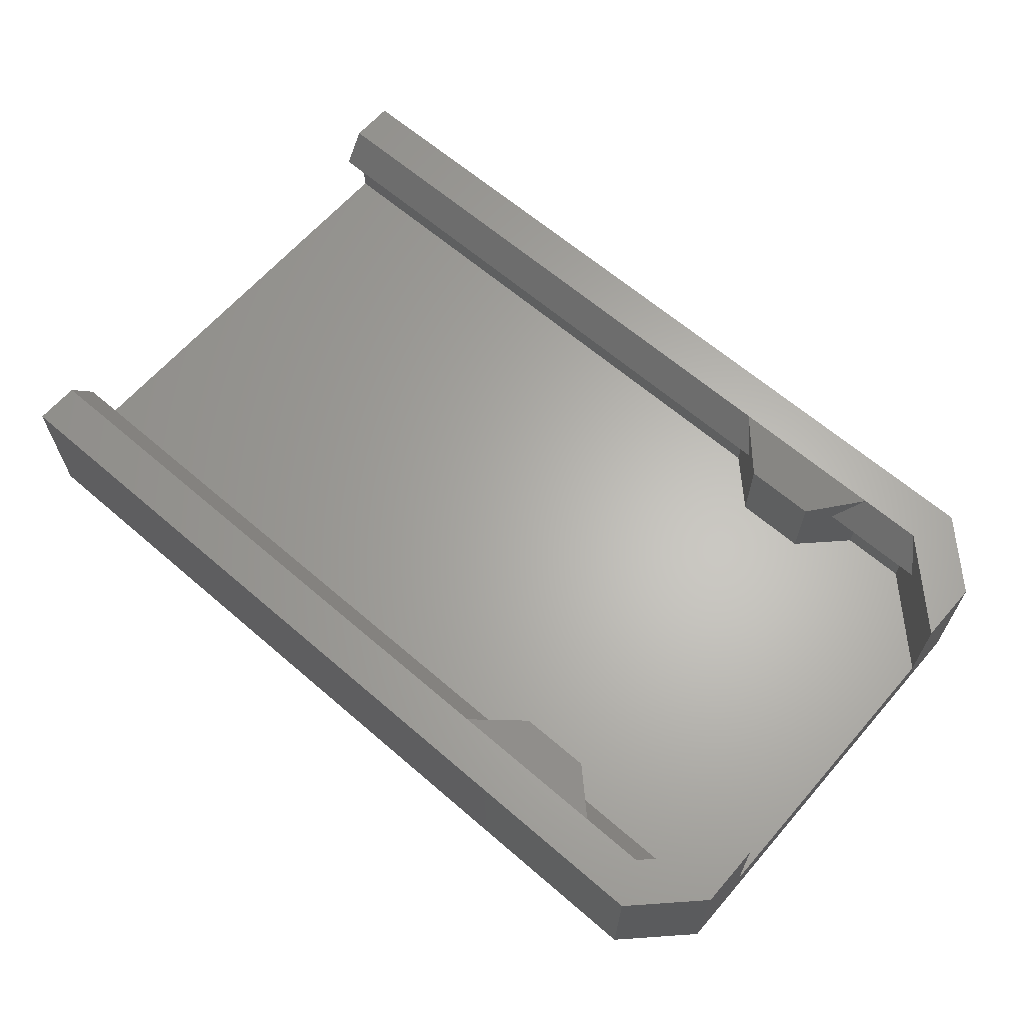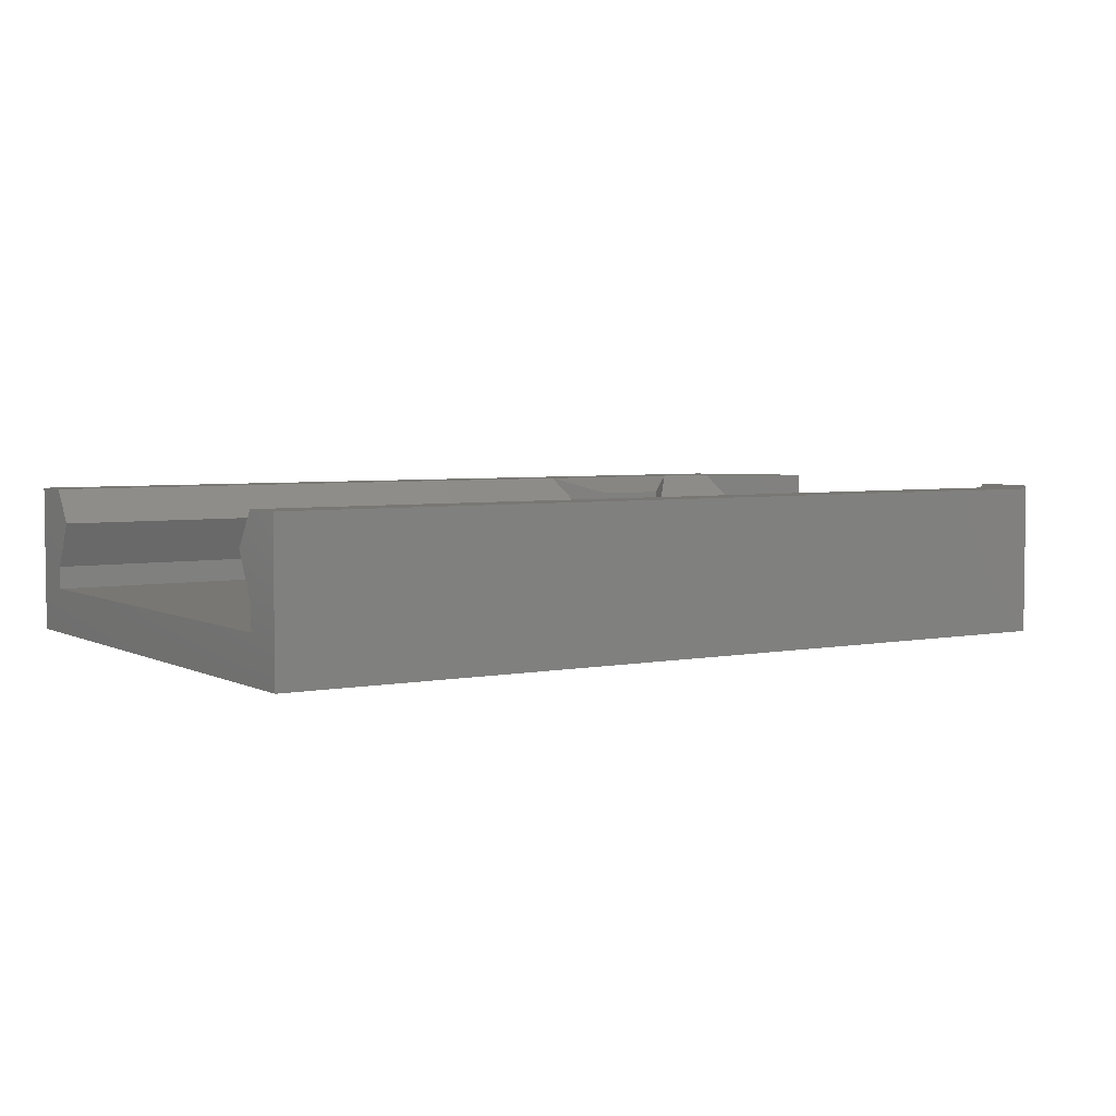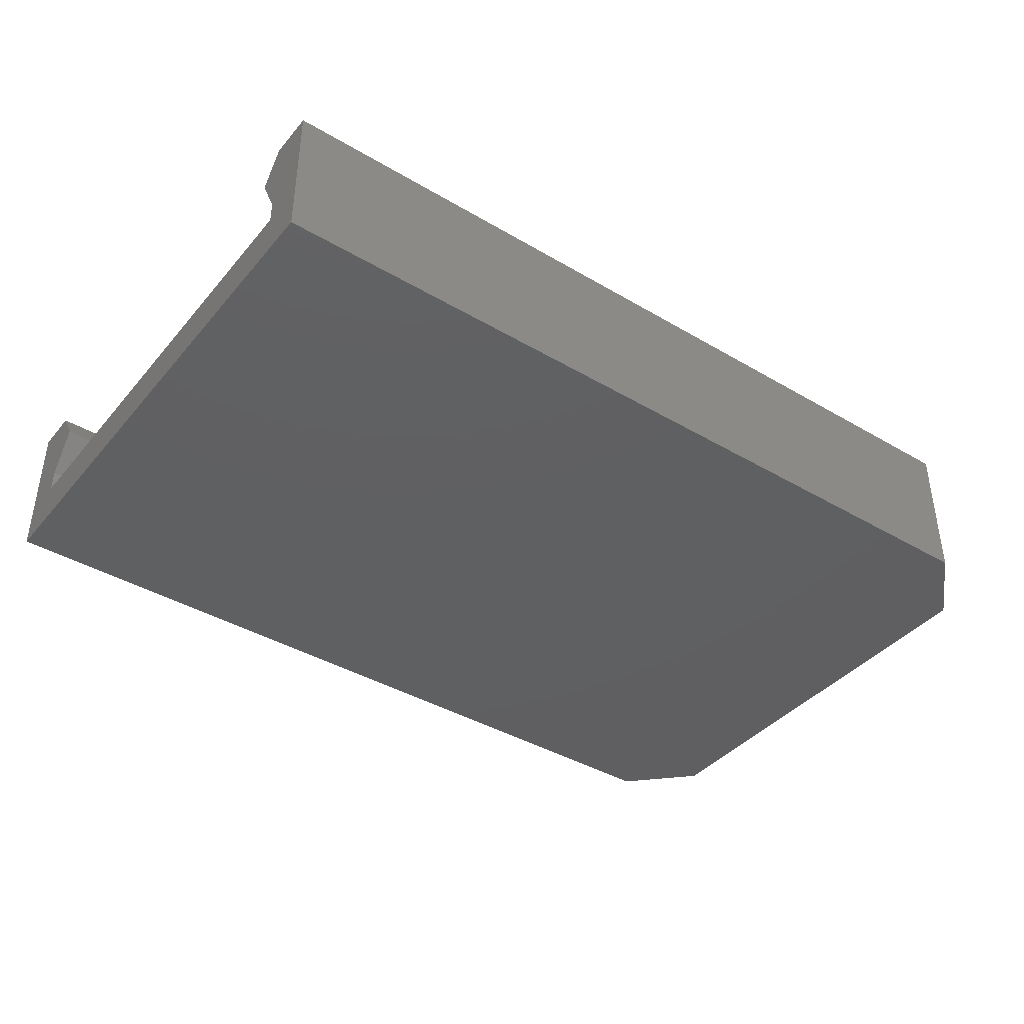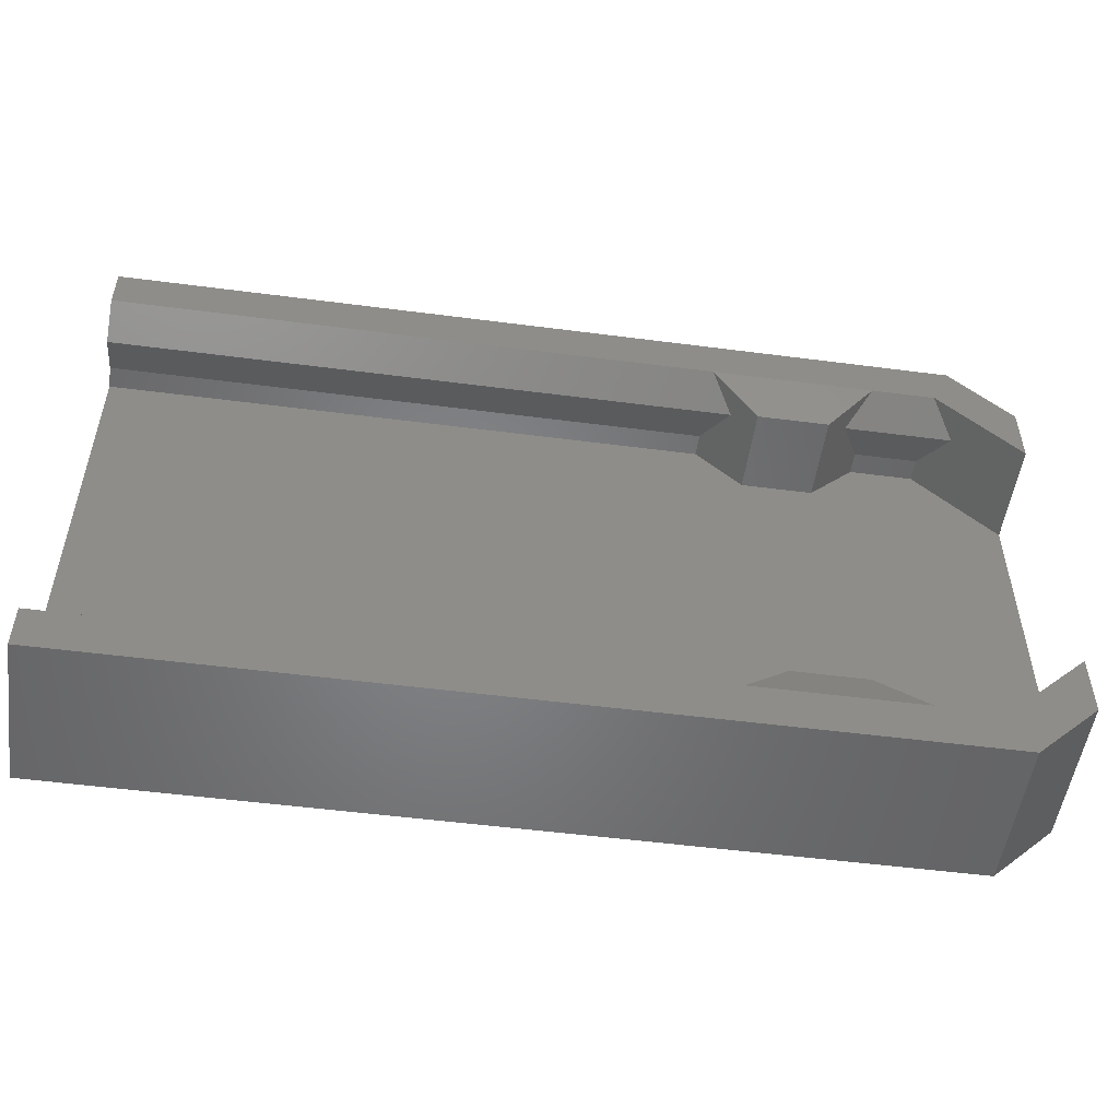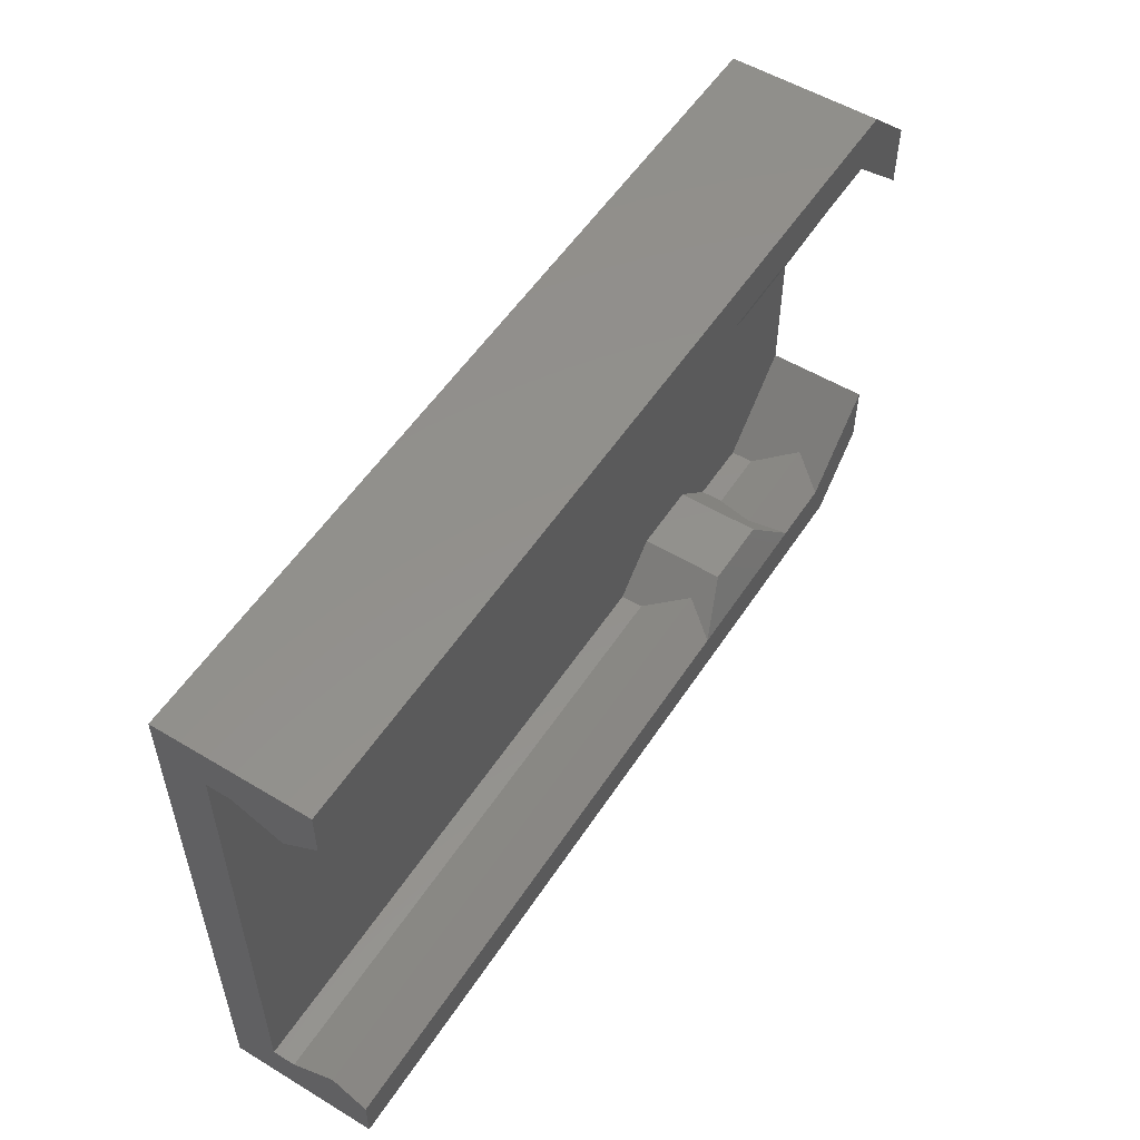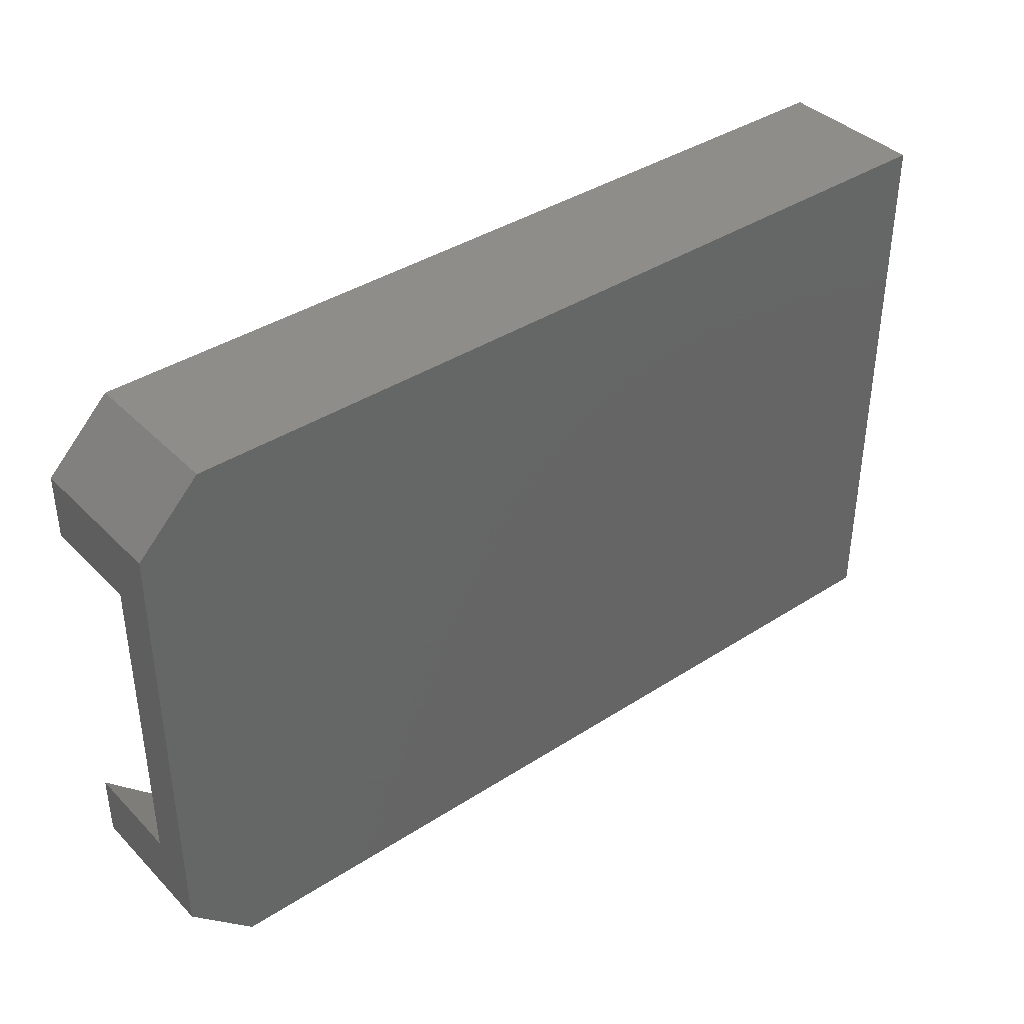
<metadata>
{"format":"stl","ext":"stl","renderer":"f3d","projection":"perspective","resolution":1024,"background":"white","views":[{"elev":64.1,"azim":41.0,"up":"+Z"},{"elev":4.3,"azim":-32.7,"up":"+Z"},{"elev":-40.1,"azim":-36.0,"up":"+Z"},{"elev":-52.0,"azim":-8.0,"up":"+Y"},{"elev":54.2,"azim":-57.4,"up":"+Y"},{"elev":38.8,"azim":141.0,"up":"+Y"}]}
</metadata>
<code>
# stl→obj: 56 verts, 108 faces
v -34.64 41.13 0.349
v -47.84 41.13 -0.151
v -34.64 41.13 -0.151
v -47.84 41.13 0.349
v -29.64 41.13 0.349
v -31.05 41.13 -0.151
v -29.64 41.13 -0.151
v -31.05 41.13 0.349
v -32.05 40.13 1.724
v -33.64 40.13 -0.151
v -32.05 40.13 -0.151
v -33.64 40.13 1.724
v -34.14 40.63 1.349
v -34.64 41.13 2.099
v -31.55 40.63 1.349
v -31.05 41.13 2.099
v -47.84 41.13 2.099
v -29.22 42.13 2.099
v -47.84 42.13 2.099
v -29.64 41.13 2.099
v -27.84 39.34 2.099
v -27.84 40.75 2.099
v -29.22 29.63 2.099
v -47.84 30.63 2.099
v -47.84 29.63 2.099
v -34.64 30.63 2.099
v -31.05 30.63 2.099
v -29.64 30.63 2.099
v -27.84 32.42 2.099
v -27.84 31.01 2.099
v -47.84 40.63 1.349
v -31.55 31.13 1.349
v -29.14 31.13 1.349
v -29.14 40.63 1.349
v -31.05 30.63 0.349
v -29.64 30.63 0.349
v -47.84 31.13 1.349
v -47.84 30.63 0.349
v -47.84 29.63 -1.151
v -47.84 30.63 -0.151
v -47.84 42.13 -1.151
v -29.22 42.13 -1.151
v -29.22 29.63 -1.151
v -27.84 40.75 -1.151
v -27.84 31.01 -1.151
v -33.64 31.63 1.724
v -32.05 31.63 1.724
v -34.14 31.13 1.349
v -34.64 30.63 0.349
v -32.05 31.63 -0.151
v -33.64 31.63 -0.151
v -34.64 30.63 -0.151
v -31.05 30.63 -0.151
v -29.64 30.63 -0.151
v -27.84 32.42 -0.151
v -27.84 39.34 -0.151
f 1 2 3
f 2 1 4
f 5 6 7
f 6 5 8
f 9 10 11
f 10 9 12
f 10 1 3
f 1 10 12
f 1 12 13
f 13 12 14
f 8 11 6
f 11 8 9
f 9 8 15
f 9 15 16
f 17 18 19
f 18 17 14
f 18 14 16
f 18 16 20
f 18 20 21
f 18 21 22
f 23 24 25
f 24 23 26
f 26 23 27
f 27 23 28
f 28 23 29
f 29 23 30
f 13 17 31
f 17 13 14
f 32 28 33
f 28 32 27
f 13 4 1
f 4 13 31
f 12 16 14
f 16 12 9
f 34 16 15
f 16 34 20
f 35 33 36
f 33 35 32
f 34 8 5
f 8 34 15
f 37 38 24
f 17 4 31
f 4 17 2
f 39 40 41
f 40 39 25
f 40 25 24
f 40 24 38
f 41 40 2
f 41 2 17
f 41 17 19
f 42 39 41
f 39 42 43
f 43 42 44
f 43 44 45
f 27 46 26
f 46 27 47
f 24 48 37
f 48 24 26
f 38 48 49
f 48 38 37
f 46 50 51
f 50 46 47
f 46 48 26
f 48 52 49
f 52 48 51
f 51 48 46
f 53 36 54
f 36 53 35
f 45 55 30
f 55 45 44
f 55 44 56
f 56 44 22
f 22 21 56
f 29 30 55
f 40 49 52
f 49 40 38
f 29 33 28
f 33 29 55
f 33 54 36
f 54 33 55
f 45 23 43
f 23 45 30
f 43 25 39
f 25 43 23
f 21 7 56
f 7 21 5
f 5 21 34
f 34 21 20
f 44 18 22
f 18 44 42
f 19 42 41
f 42 19 18
f 40 3 2
f 3 40 52
f 3 52 10
f 10 52 51
f 10 51 11
f 11 51 50
f 11 50 6
f 6 50 53
f 6 53 7
f 7 53 54
f 7 54 56
f 56 54 55
f 50 35 53
f 35 50 47
f 35 47 32
f 32 47 27

</code>
